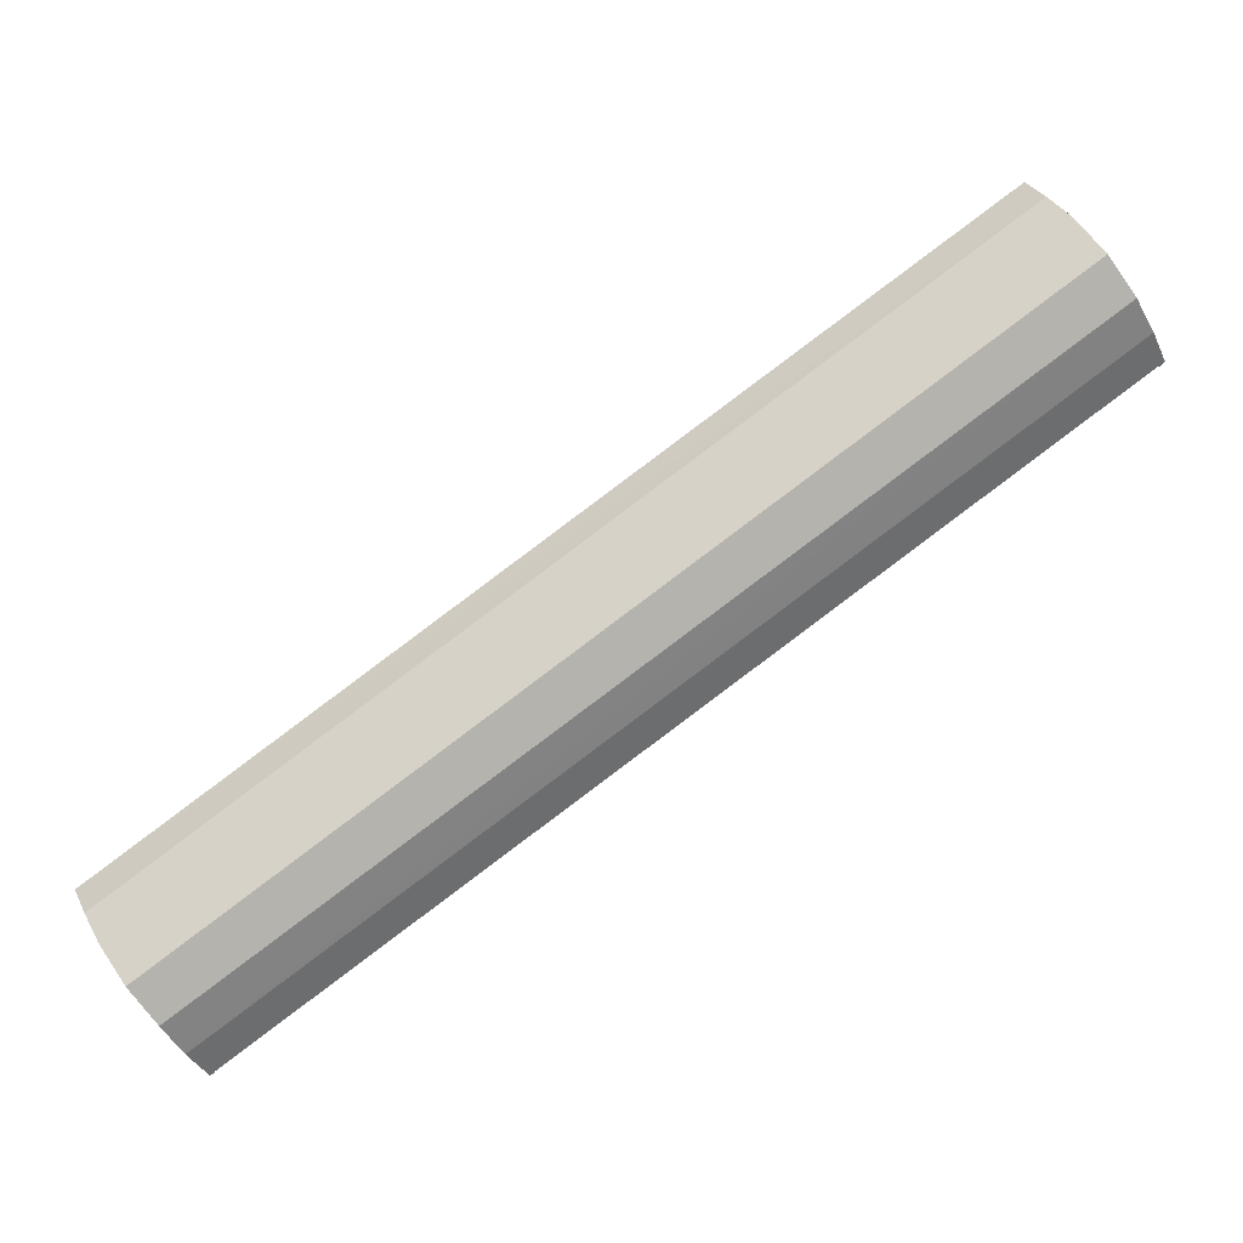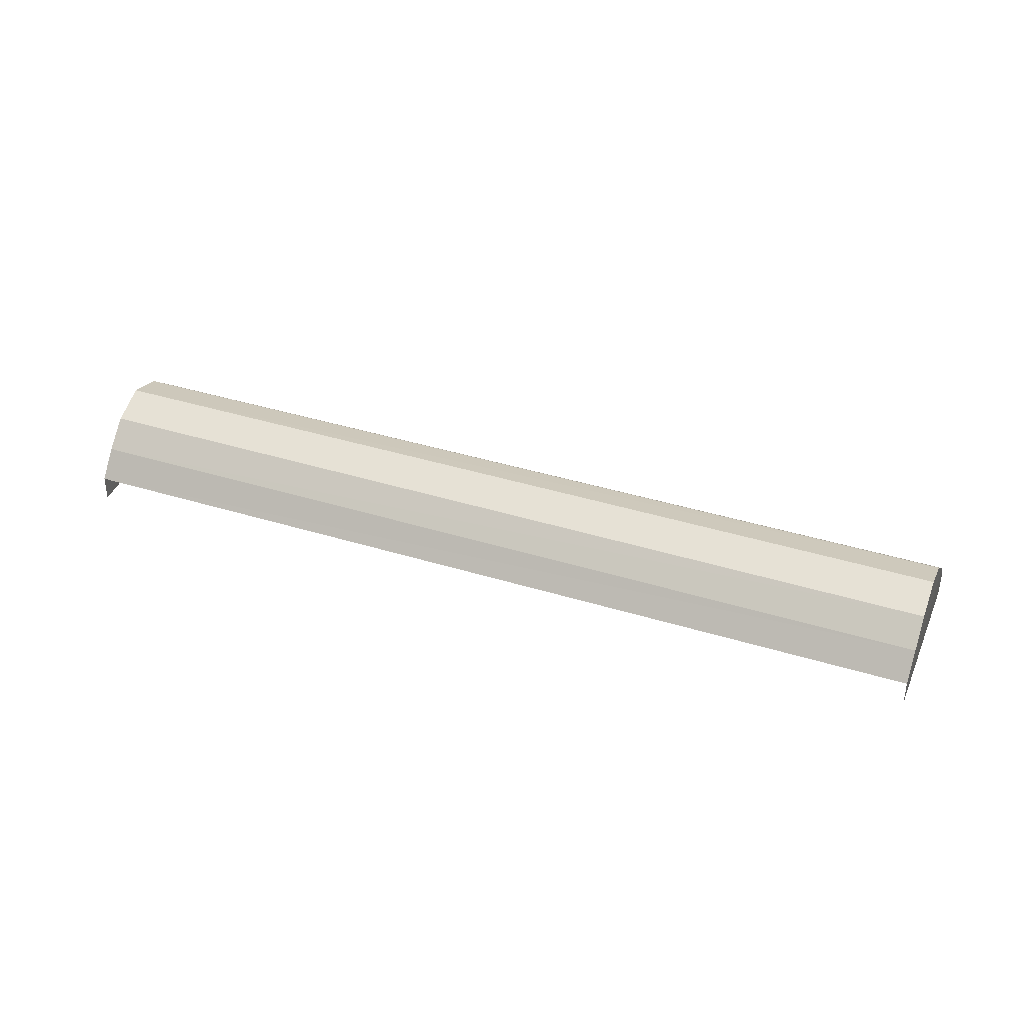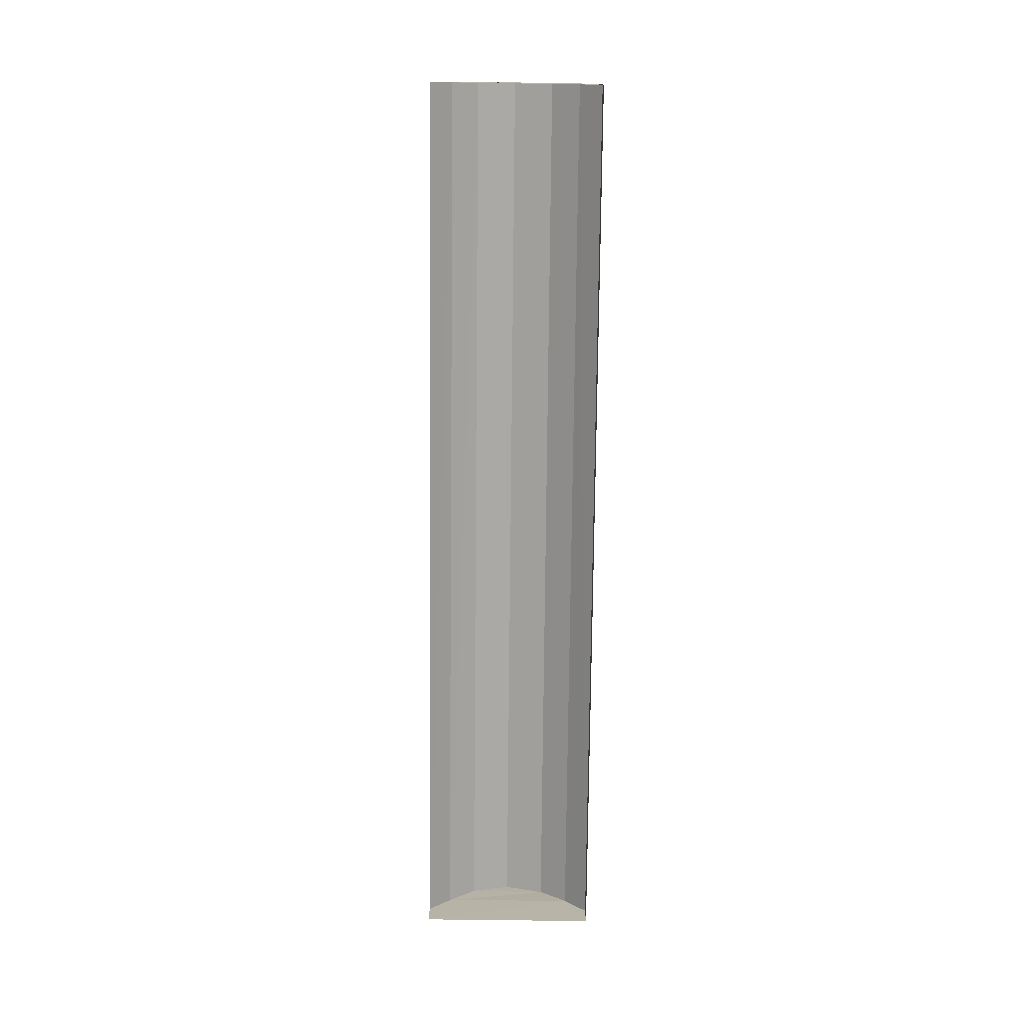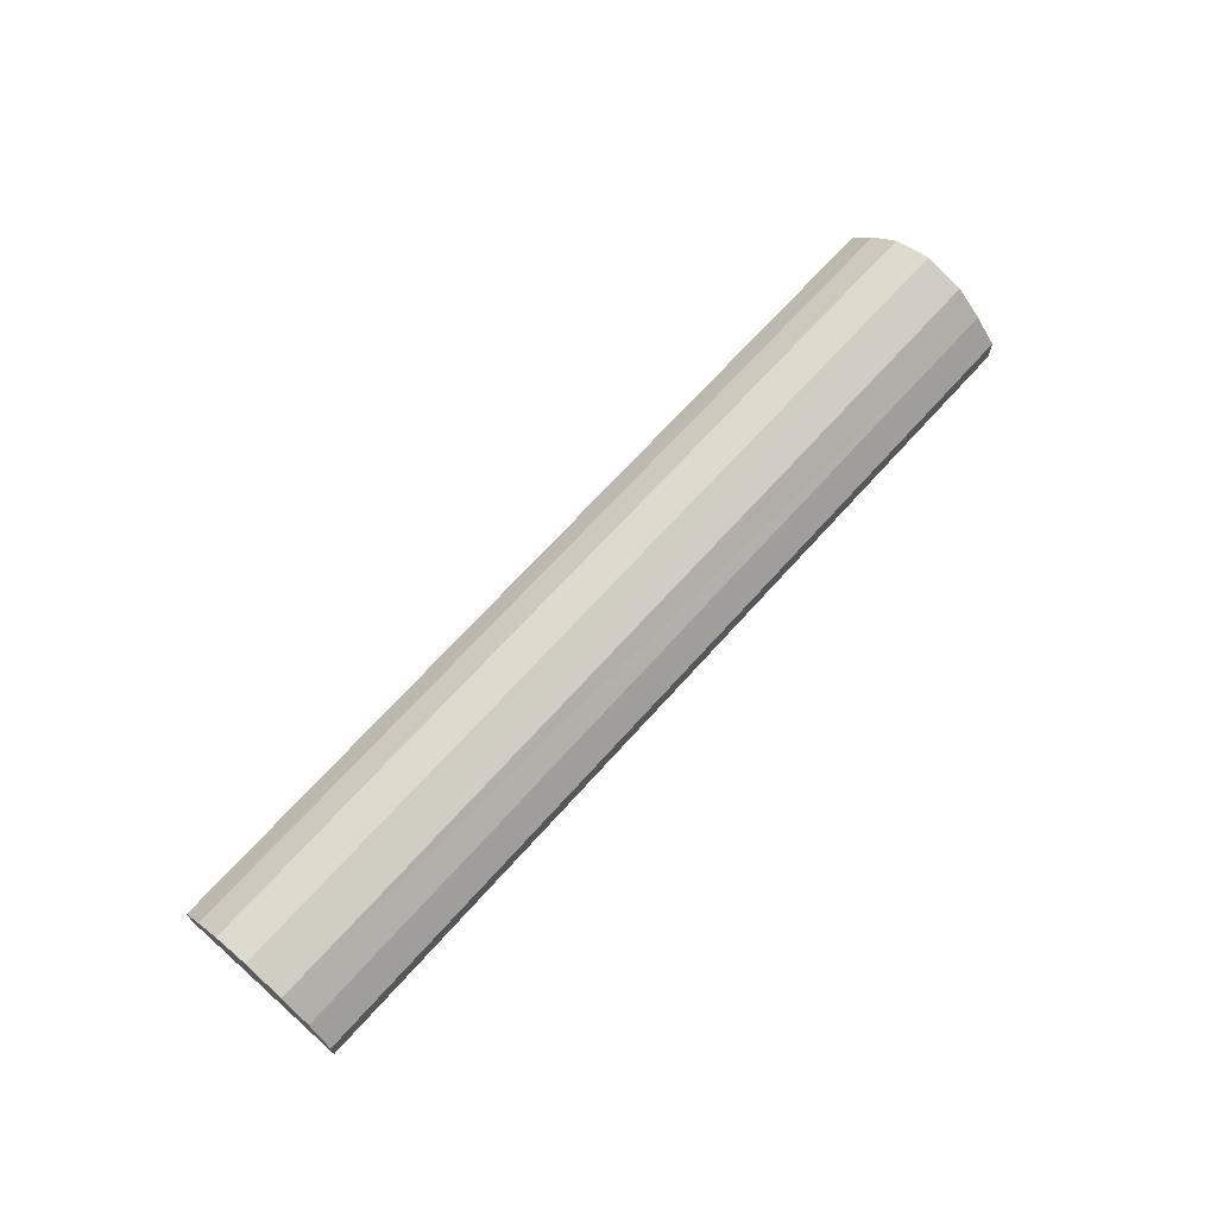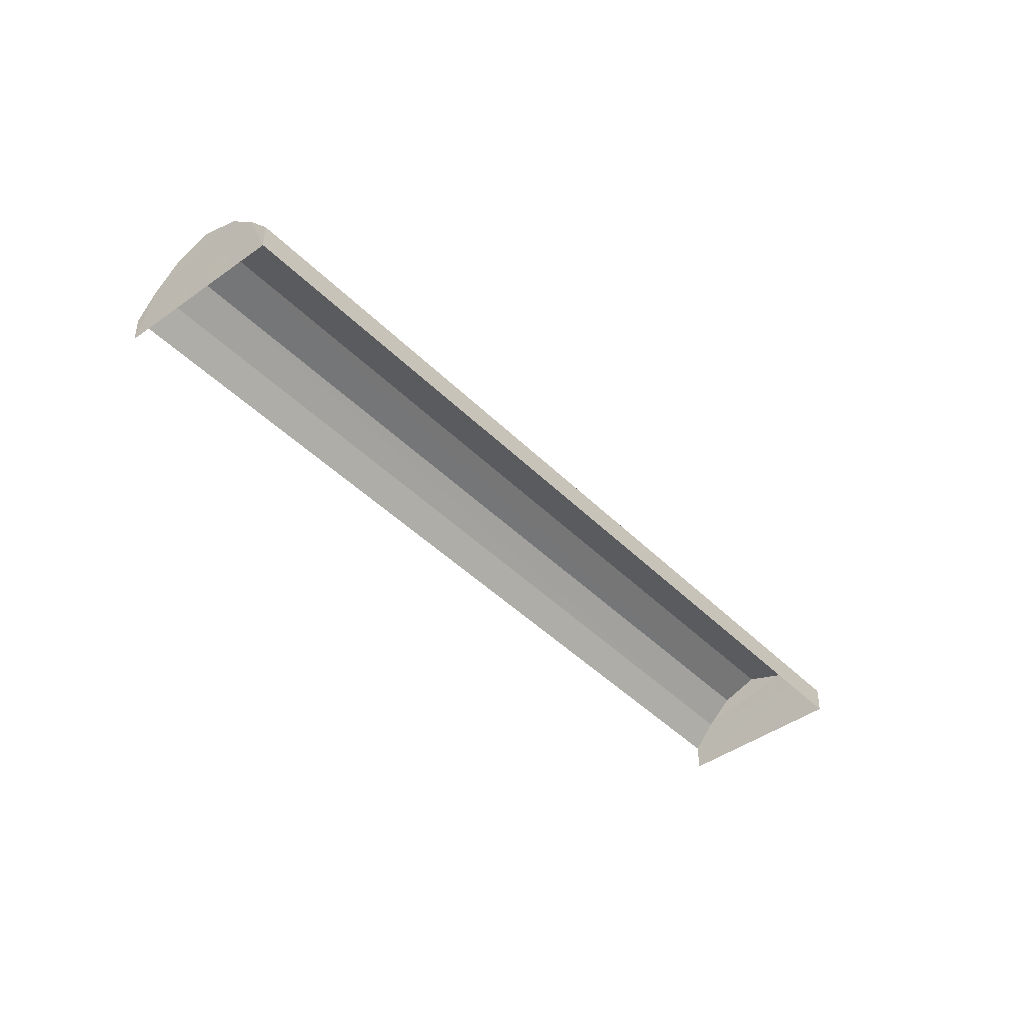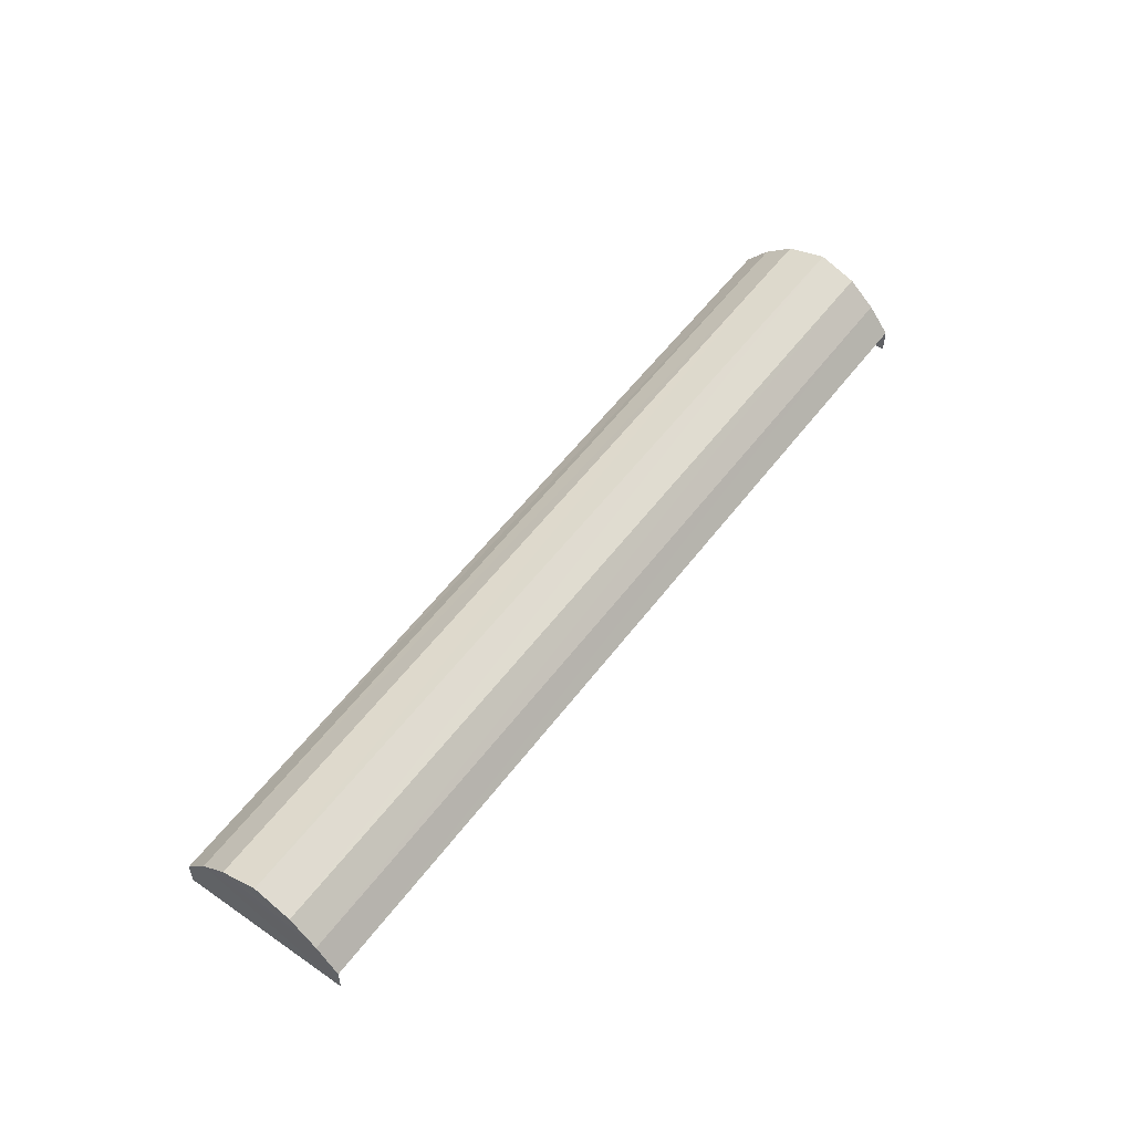
<metadata>
{"format":"obj","ext":"obj","renderer":"f3d","projection":"perspective","resolution":1024,"background":"white","views":[{"elev":-5.4,"azim":1.6,"up":"+Y"},{"elev":39.9,"azim":57.6,"up":"+Z"},{"elev":-77.4,"azim":126.1,"up":"+Z"},{"elev":69.2,"azim":168.7,"up":"+Z"},{"elev":-43.5,"azim":167.2,"up":"+Z"},{"elev":56.2,"azim":-16.8,"up":"+Z"}]}
</metadata>
<code>
v -2.199e+05 -1.254e+05 12.95
v -2.199e+05 -1.254e+05 12.95
v -2.2e+05 -1.254e+05 12.95
v -2.2e+05 -1.254e+05 12.95
v -2.199e+05 -1.254e+05 14.82
v -2.199e+05 -1.254e+05 14.25
v -2.2e+05 -1.254e+05 14.25
v -2.199e+05 -1.254e+05 13.6
v -2.2e+05 -1.254e+05 13.6
v -2.2e+05 -1.254e+05 14.82
v -2.2e+05 -1.254e+05 15.15
v -2.199e+05 -1.254e+05 15.15
v -2.2e+05 -1.254e+05 13.6
v -2.199e+05 -1.254e+05 13.6
v -2.199e+05 -1.254e+05 14.25
v -2.2e+05 -1.254e+05 14.25
v -2.2e+05 -1.254e+05 14.82
v -2.199e+05 -1.254e+05 14.82
f 1 2 3
f 4 1 3
f 13 3 2
f 14 13 2
f 5 6 7
f 6 8 9
f 10 5 7
f 7 6 9
f 11 5 10
f 11 12 5
f 13 14 15
f 16 13 15
f 17 18 12
f 11 17 12
f 16 15 18
f 17 16 18
f 9 1 4
f 9 8 1
f 9 4 7
f 4 3 7
f 10 7 16
f 3 13 16
f 17 11 10
f 17 10 16
f 7 3 16
f 14 2 15
f 2 1 6
f 5 18 15
f 1 8 6
f 12 18 5
f 5 15 6
f 15 2 6

</code>
